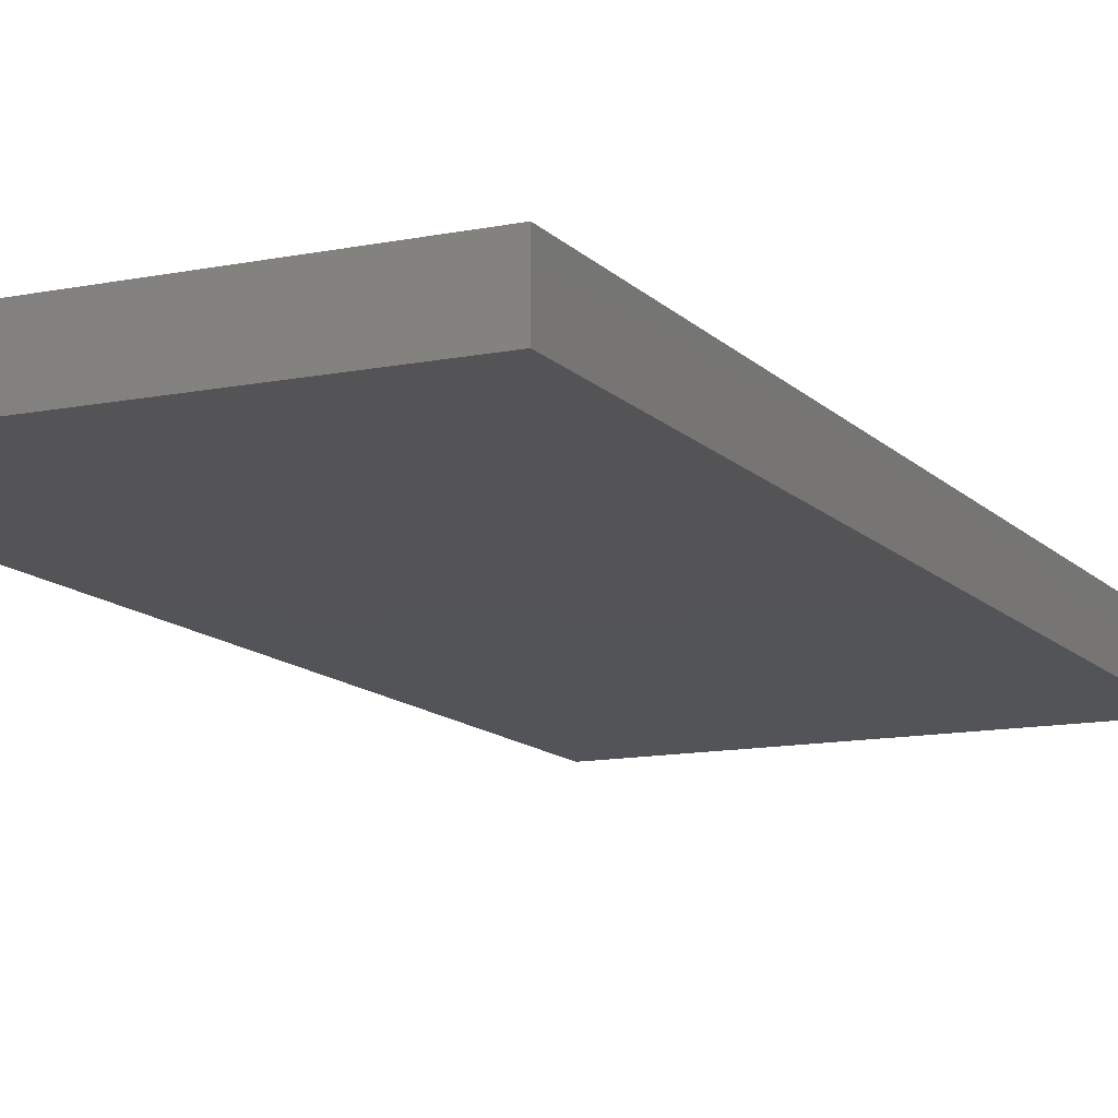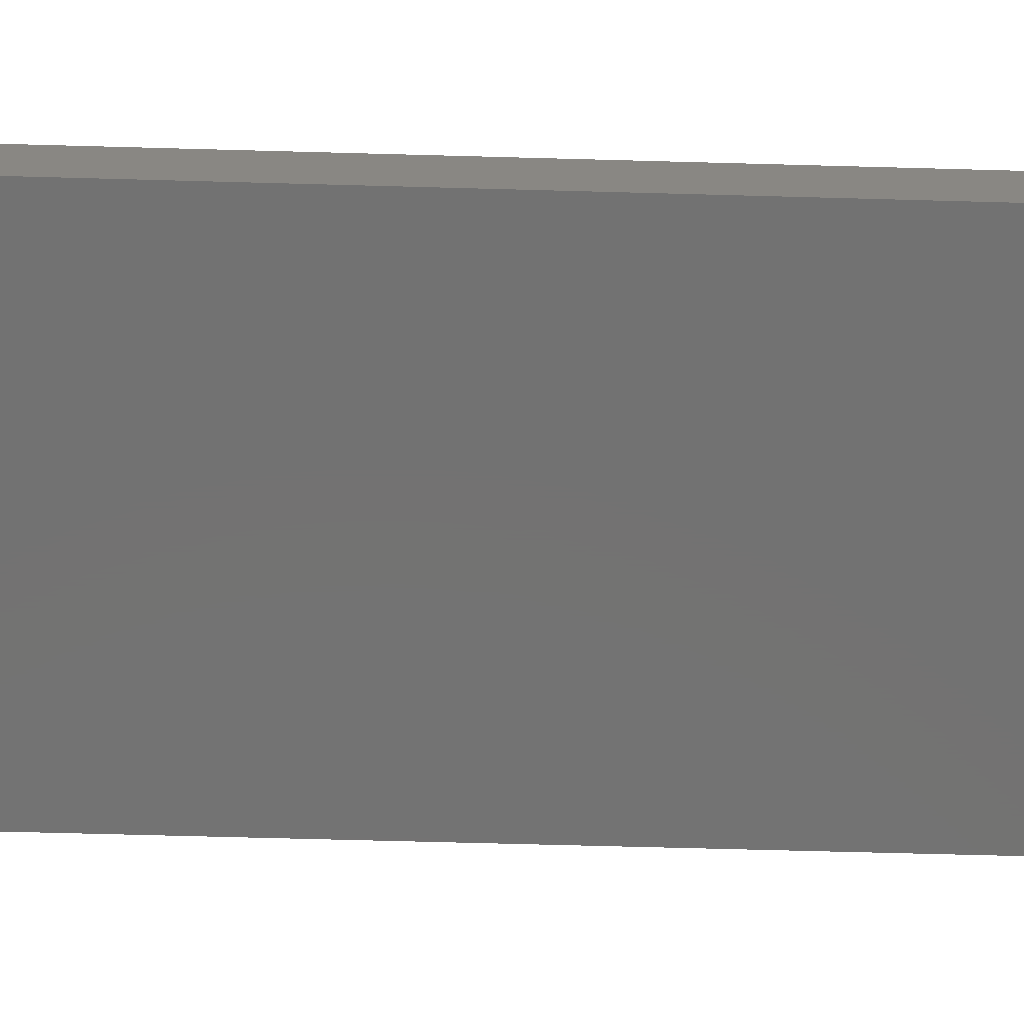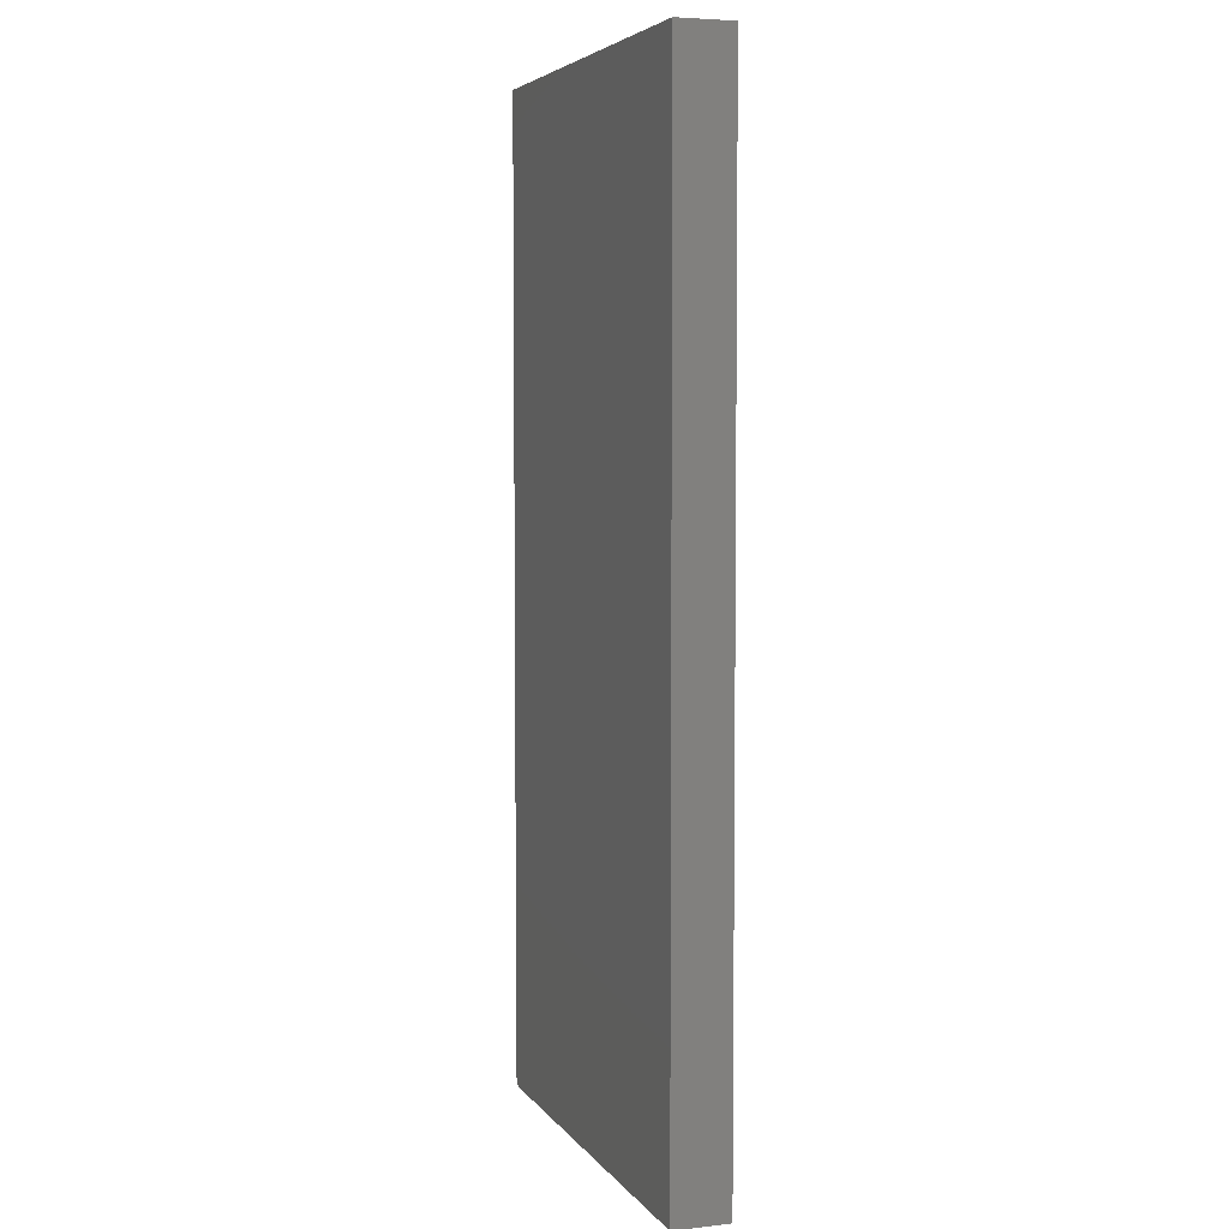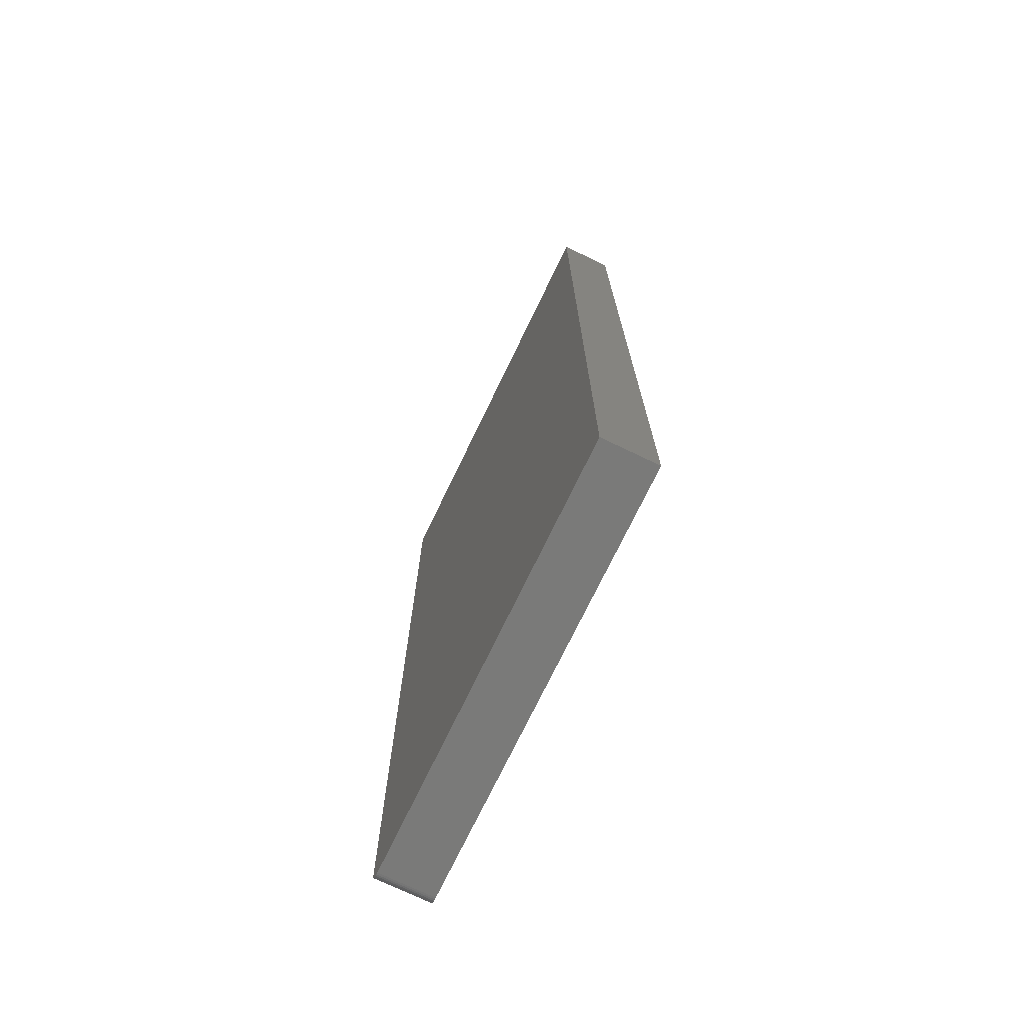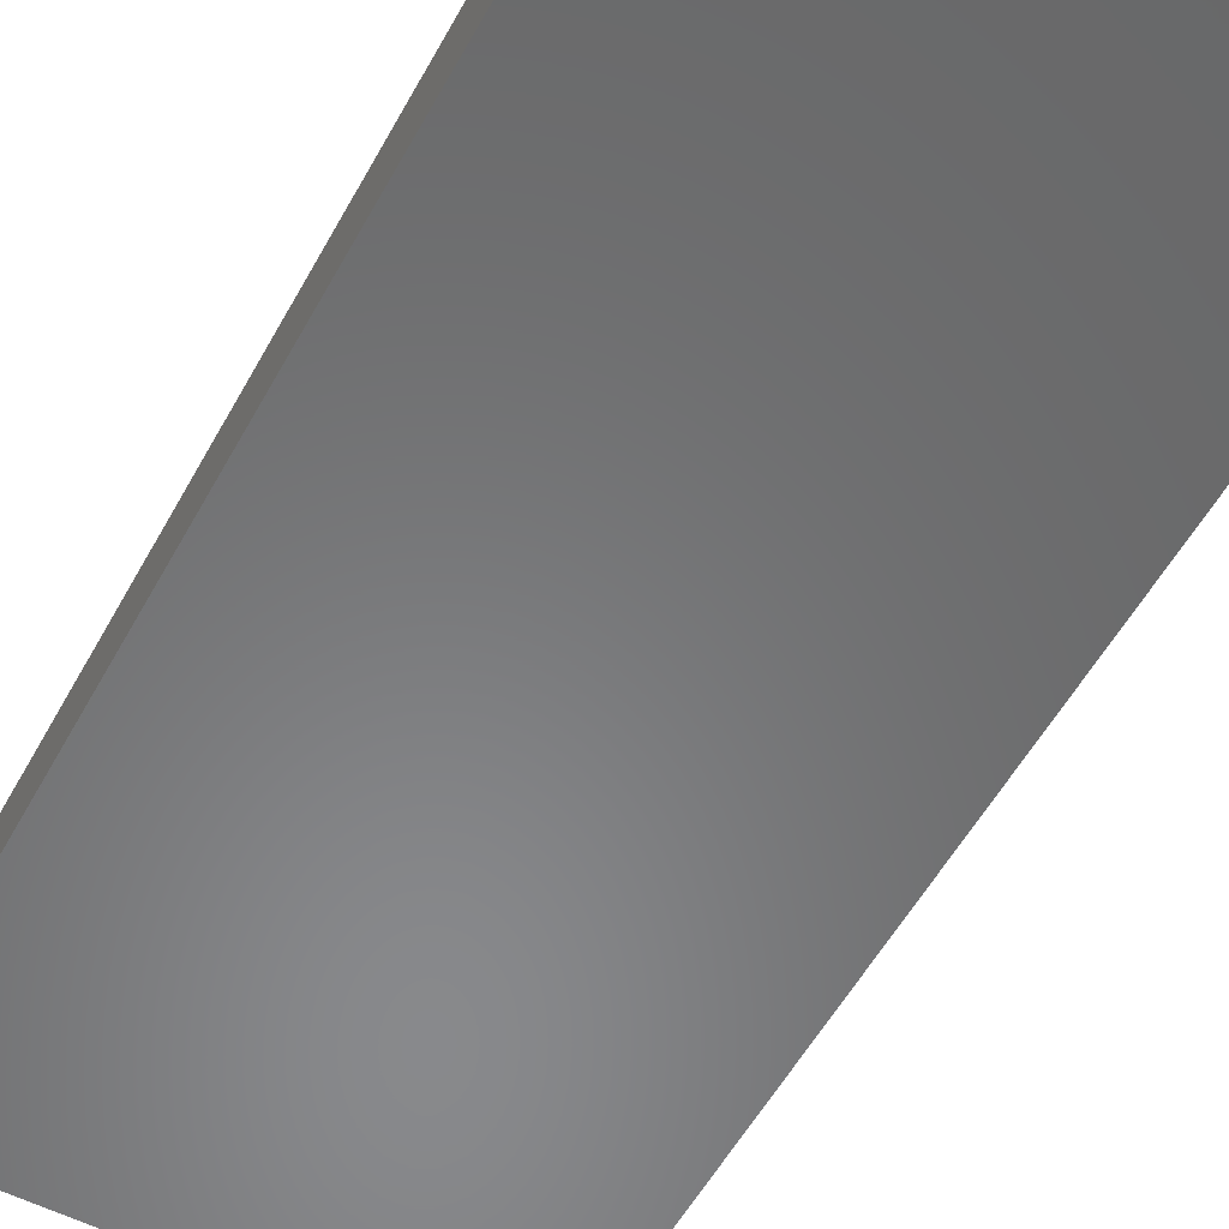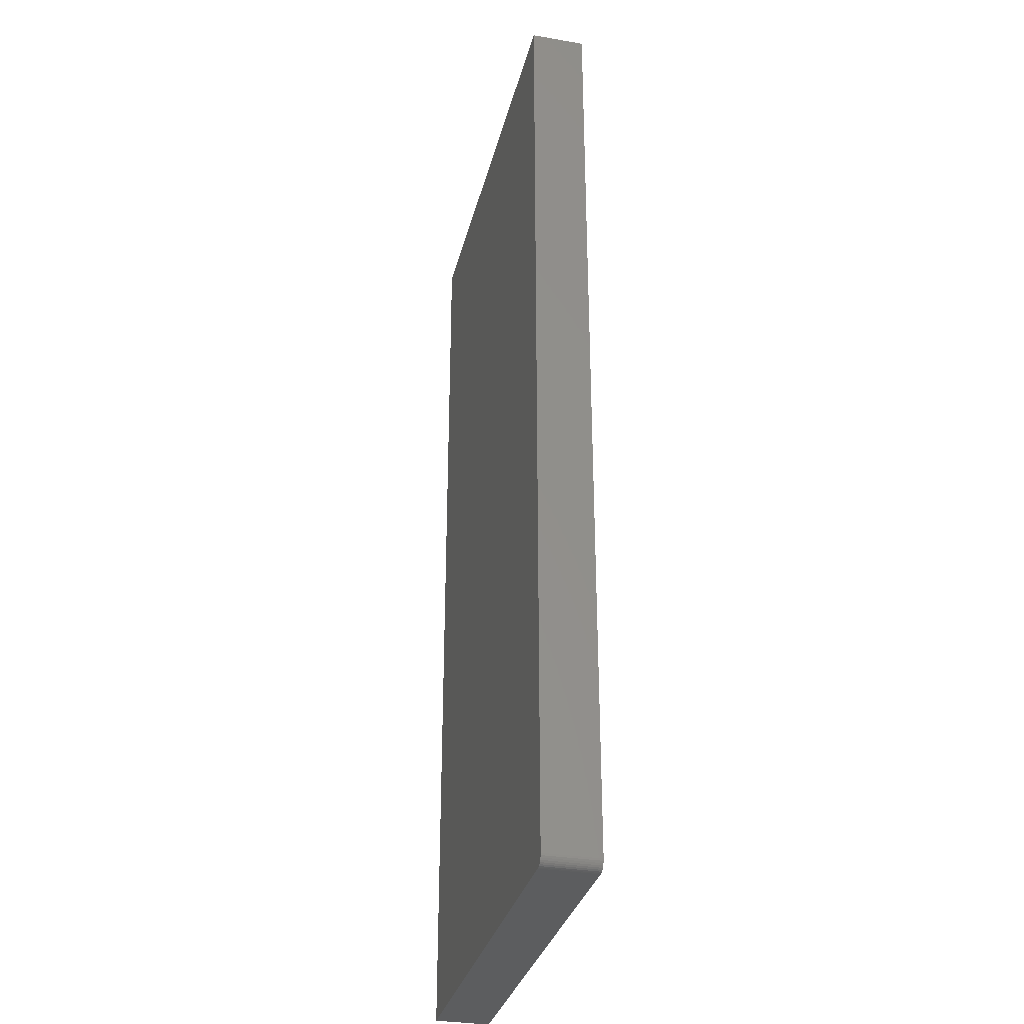
<metadata>
{"format":"stl","ext":"stl","renderer":"f3d","projection":"perspective","resolution":1024,"background":"white","views":[{"elev":-12.4,"azim":25.4,"up":"+Z"},{"elev":-64.6,"azim":88.4,"up":"+Z"},{"elev":5.0,"azim":70.9,"up":"+Y"},{"elev":-73.3,"azim":64.3,"up":"+Y"},{"elev":-55.2,"azim":151.6,"up":"+Z"},{"elev":-32.2,"azim":-103.5,"up":"+Y"}]}
</metadata>
<code>
# stl→obj: 24 verts, 44 faces
v -0.1562 -0.75 -0.02344
v 0.1719 -0.75 -0.02344
v -0.1562 -0.75 0.019
v 0.1719 -0.75 0.019
v -0.1641 2.65e-18 0.019
v -0.1641 0 -0.02344
v -0.1641 -0.7422 0.019
v -0.1641 -0.7422 -0.02344
v 0.1719 2.13e-17 0.019
v -0.1639 -0.7437 0.019
v -0.1635 -0.7452 0.019
v -0.1627 -0.7465 0.019
v -0.1618 -0.7477 0.019
v -0.1606 -0.7487 0.019
v -0.1592 -0.7494 0.019
v -0.1578 -0.7498 0.019
v -0.1627 -0.7465 -0.02344
v -0.1606 -0.7487 -0.02344
v -0.1618 -0.7477 -0.02344
v 0.1719 1.865e-17 -0.02344
v -0.1635 -0.7452 -0.02344
v -0.1639 -0.7437 -0.02344
v -0.1578 -0.7498 -0.02344
v -0.1592 -0.7494 -0.02344
f 1 2 3
f 3 2 4
f 5 6 7
f 7 6 8
f 7 9 5
f 10 11 12
f 10 12 13
f 10 13 14
f 10 14 15
f 10 15 16
f 10 16 3
f 4 9 7
f 4 7 10
f 4 10 3
f 17 18 19
f 8 6 20
f 2 18 17
f 2 17 21
f 2 21 22
f 2 22 8
f 2 8 20
f 18 2 1
f 18 1 23
f 18 23 24
f 7 8 10
f 10 8 22
f 10 22 11
f 11 22 21
f 11 21 12
f 12 21 17
f 12 17 13
f 13 17 19
f 13 19 14
f 14 19 18
f 14 18 15
f 15 18 24
f 15 24 16
f 16 24 23
f 16 23 3
f 3 23 1
f 6 5 20
f 20 5 9
f 20 9 2
f 2 9 4

</code>
